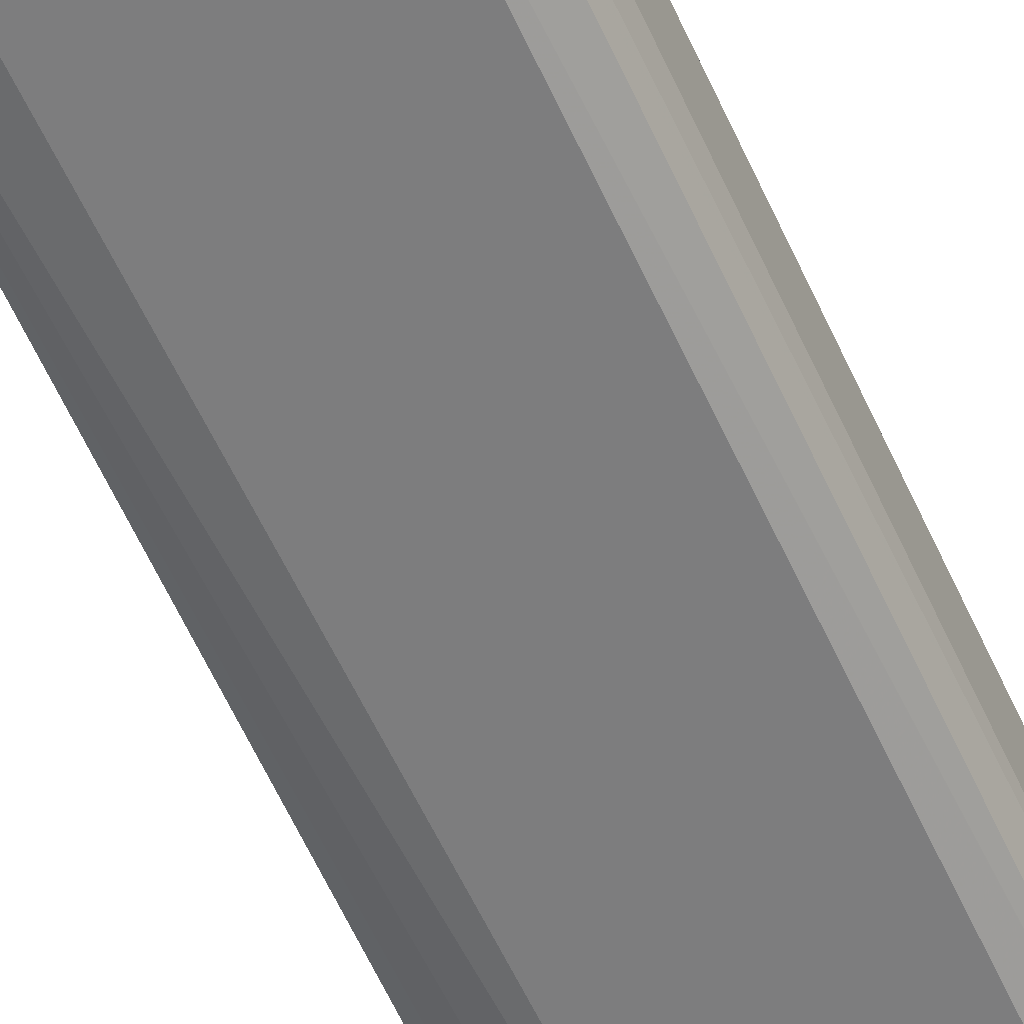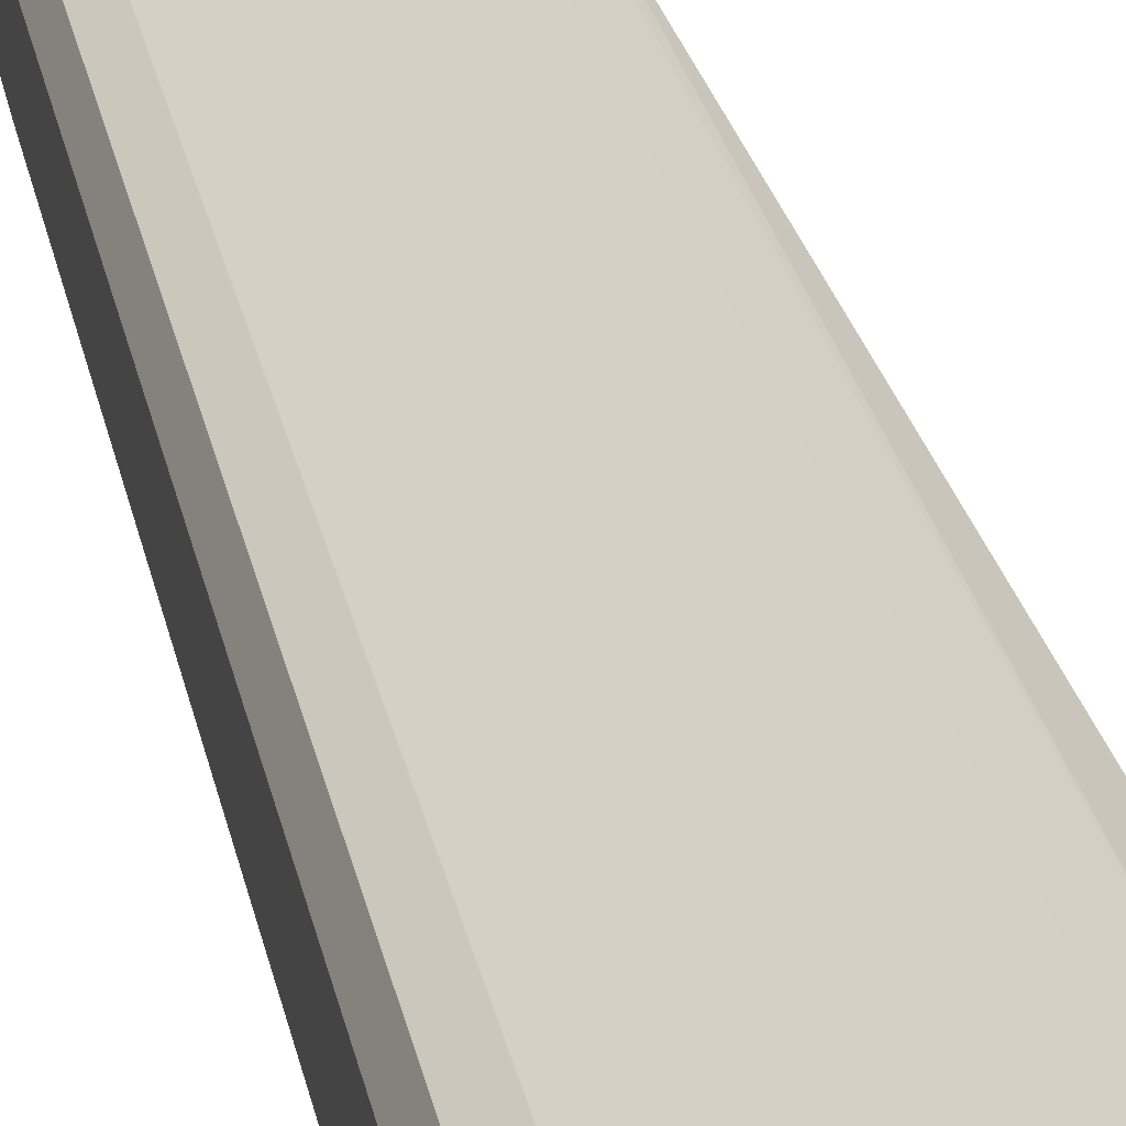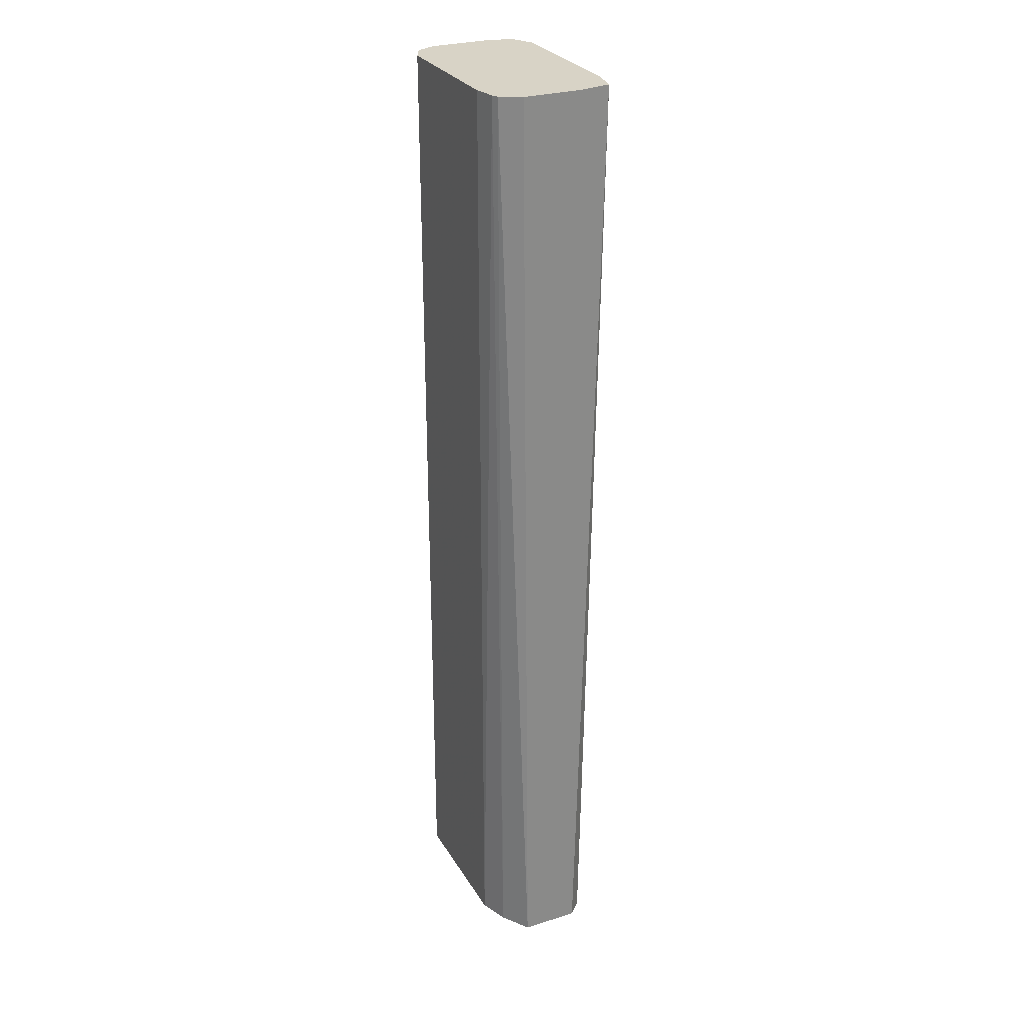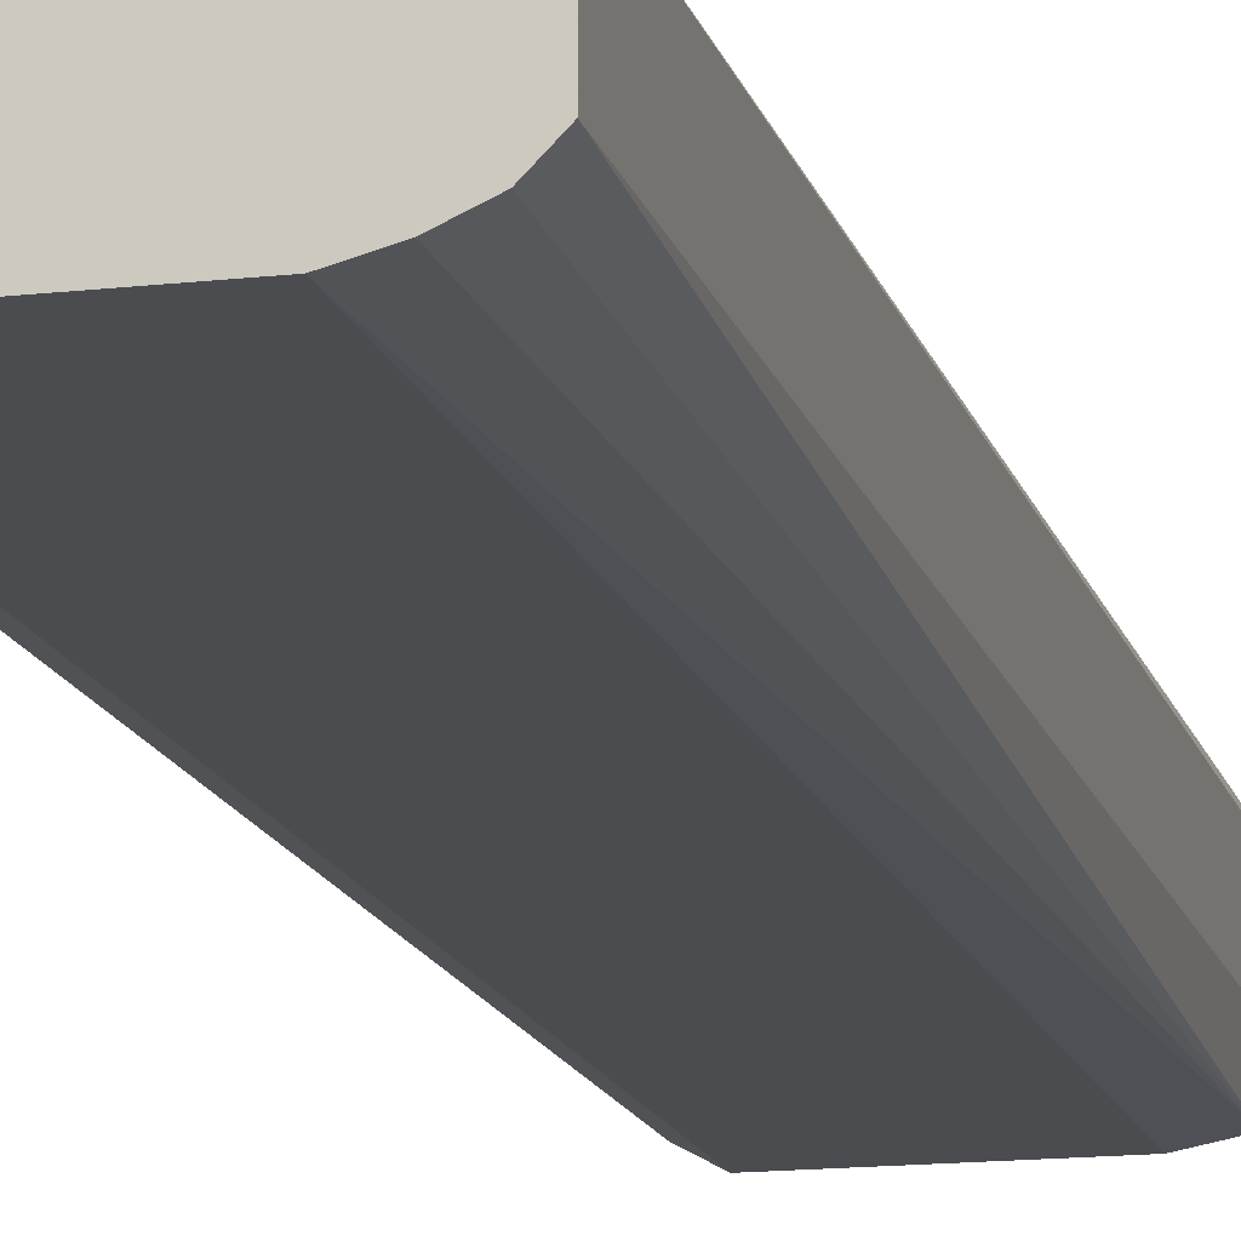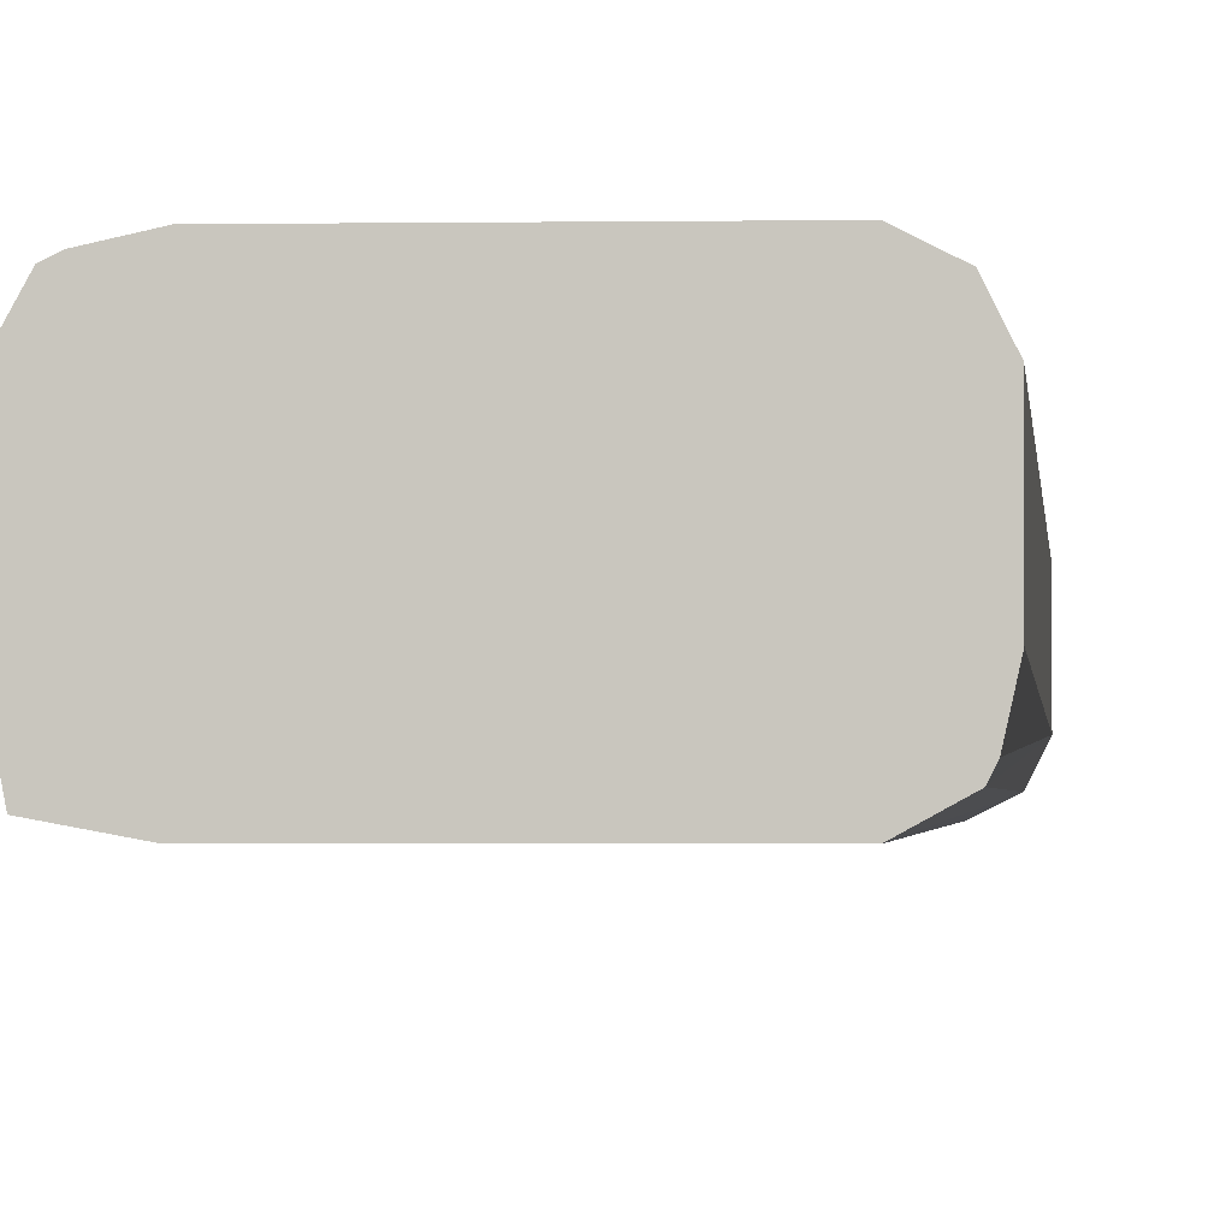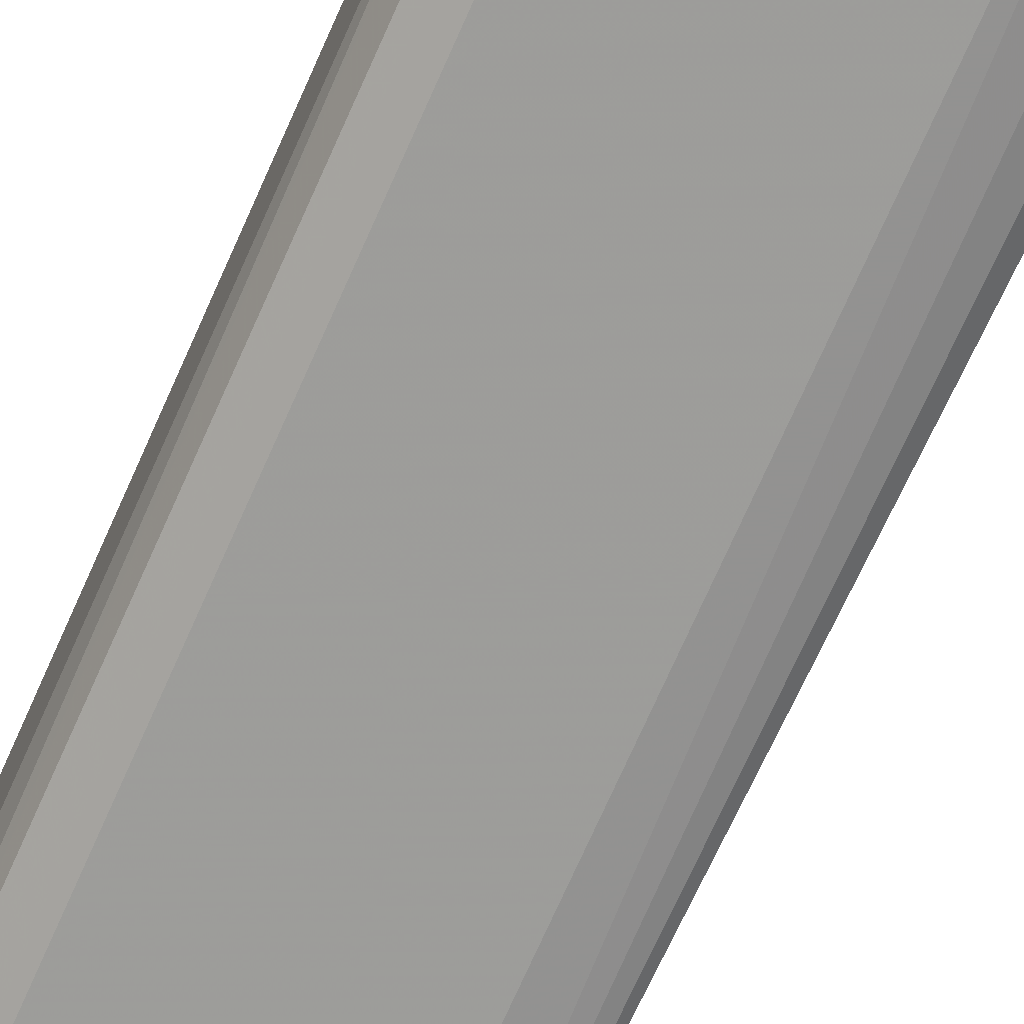
<metadata>
{"format":"obj","ext":"obj","renderer":"f3d","projection":"perspective","resolution":1024,"background":"white","views":[{"elev":-59.7,"azim":-155.5,"up":"+Z"},{"elev":26.2,"azim":-10.8,"up":"+Z"},{"elev":28.2,"azim":64.8,"up":"+Y"},{"elev":-14.4,"azim":14.3,"up":"+Z"},{"elev":-2.0,"azim":-176.2,"up":"+Z"},{"elev":-69.7,"azim":-23.7,"up":"+Z"}]}
</metadata>
<code>
v -0.2444 -0.4723 0.6095
v -0.2444 -0.4723 0.64
v -0.2517 -0.4723 0.6023
v -0.2565 0.041 0.5919
v -0.2534 0.041 0.6087
v -0.2592 -0.4723 0.6498
v -0.2534 0.041 0.6402
v -0.2594 0.041 0.6513
v -0.2623 -0.4723 0.5976
v -0.2734 0.041 0.5887
v -0.2744 -0.4723 0.5945
v -0.2744 -0.4723 0.6555
v -0.2626 0.041 0.6528
v -0.3506 0.041 0.5887
v -0.3506 -0.4723 0.5945
v -0.3506 -0.4723 0.6555
v -0.2744 0.041 0.6555
v -0.3616 0.041 0.5948
v -0.3606 -0.4723 0.5995
v -0.3608 -0.4723 0.5996
v -0.3608 -0.4723 0.6504
v -0.3506 0.041 0.6555
v -0.3632 0.041 0.5979
v -0.3659 -0.4723 0.6098
v -0.3659 -0.4723 0.6402
v -0.3608 0.041 0.6504
v -0.3659 0.041 0.6098
v -0.3659 0.041 0.6402
f 12 13 17
f 10 15 14
f 10 11 15
f 4 13 8
f 6 13 12
f 4 11 10
f 4 9 11
f 4 7 5
f 4 8 7
f 12 17 22
f 6 8 13
f 12 22 16
f 18 20 24
f 14 19 20
f 14 20 18
f 16 22 26
f 16 26 21
f 18 24 23
f 21 26 28
f 21 28 25
f 23 24 27
f 24 25 28
f 24 28 27
f 4 17 13
f 14 15 19
f 4 22 17
f 4 10 14
f 4 28 26
f 4 26 22
f 1 2 6
f 1 6 12
f 1 16 21
f 1 21 25
f 1 25 24
f 1 24 20
f 1 20 19
f 1 19 15
f 1 15 11
f 1 11 9
f 1 9 3
f 1 12 16
f 1 4 5
f 1 3 4
f 4 23 27
f 4 14 18
f 3 9 4
f 4 18 23
f 2 7 8
f 1 7 2
f 1 5 7
f 2 8 6
f 4 27 28

</code>
